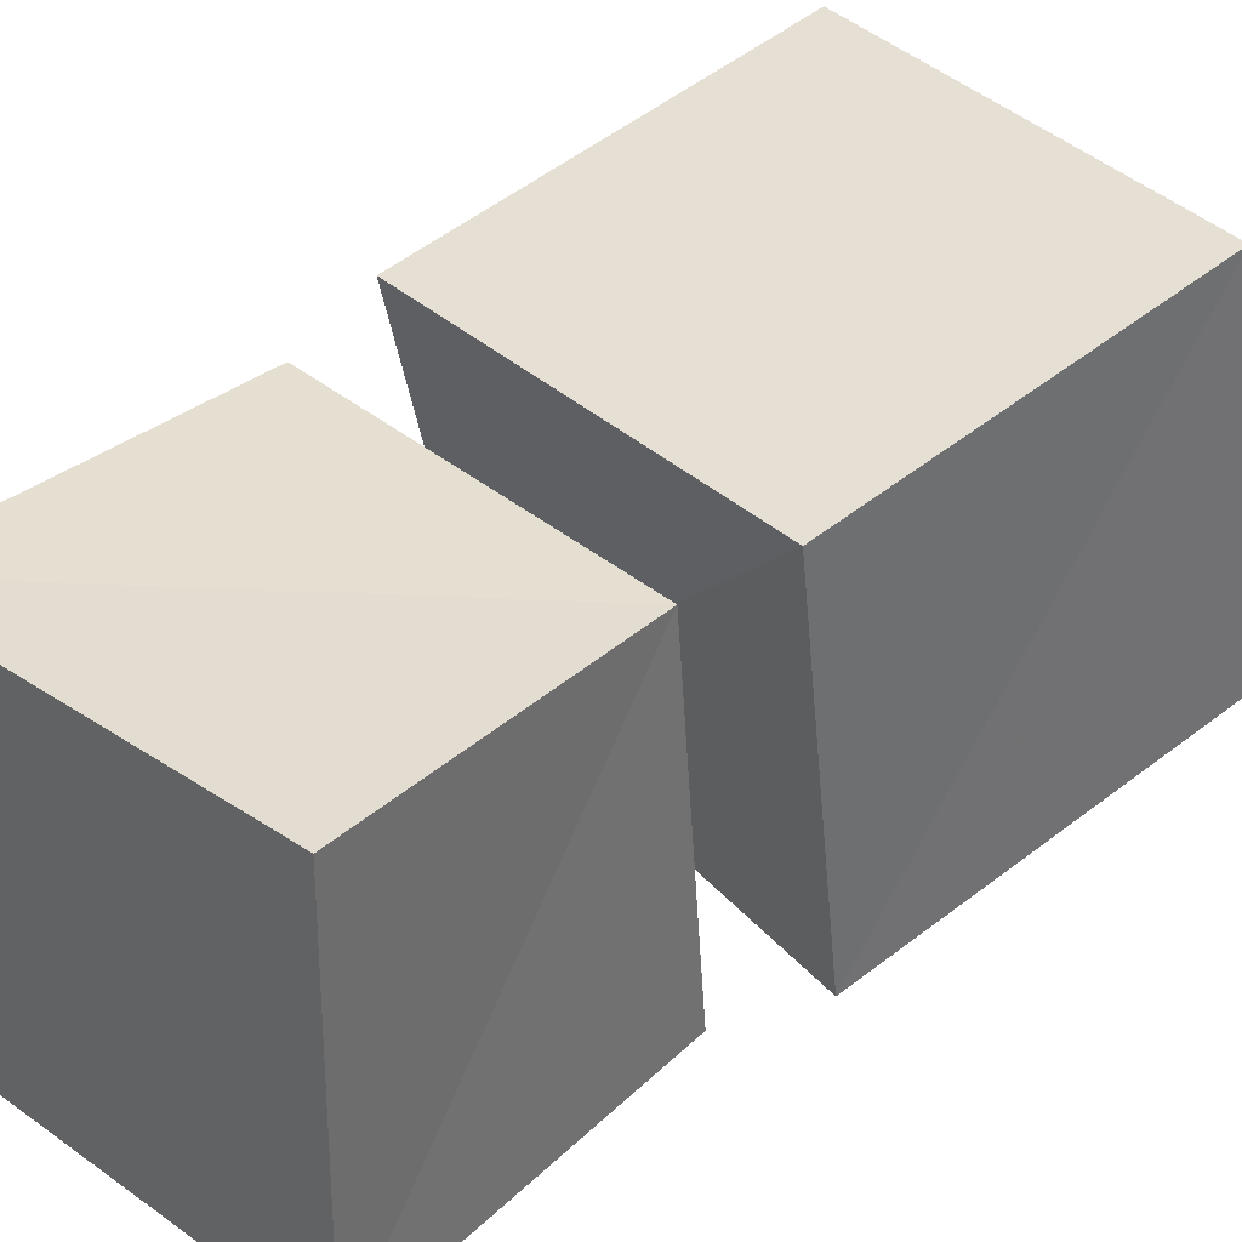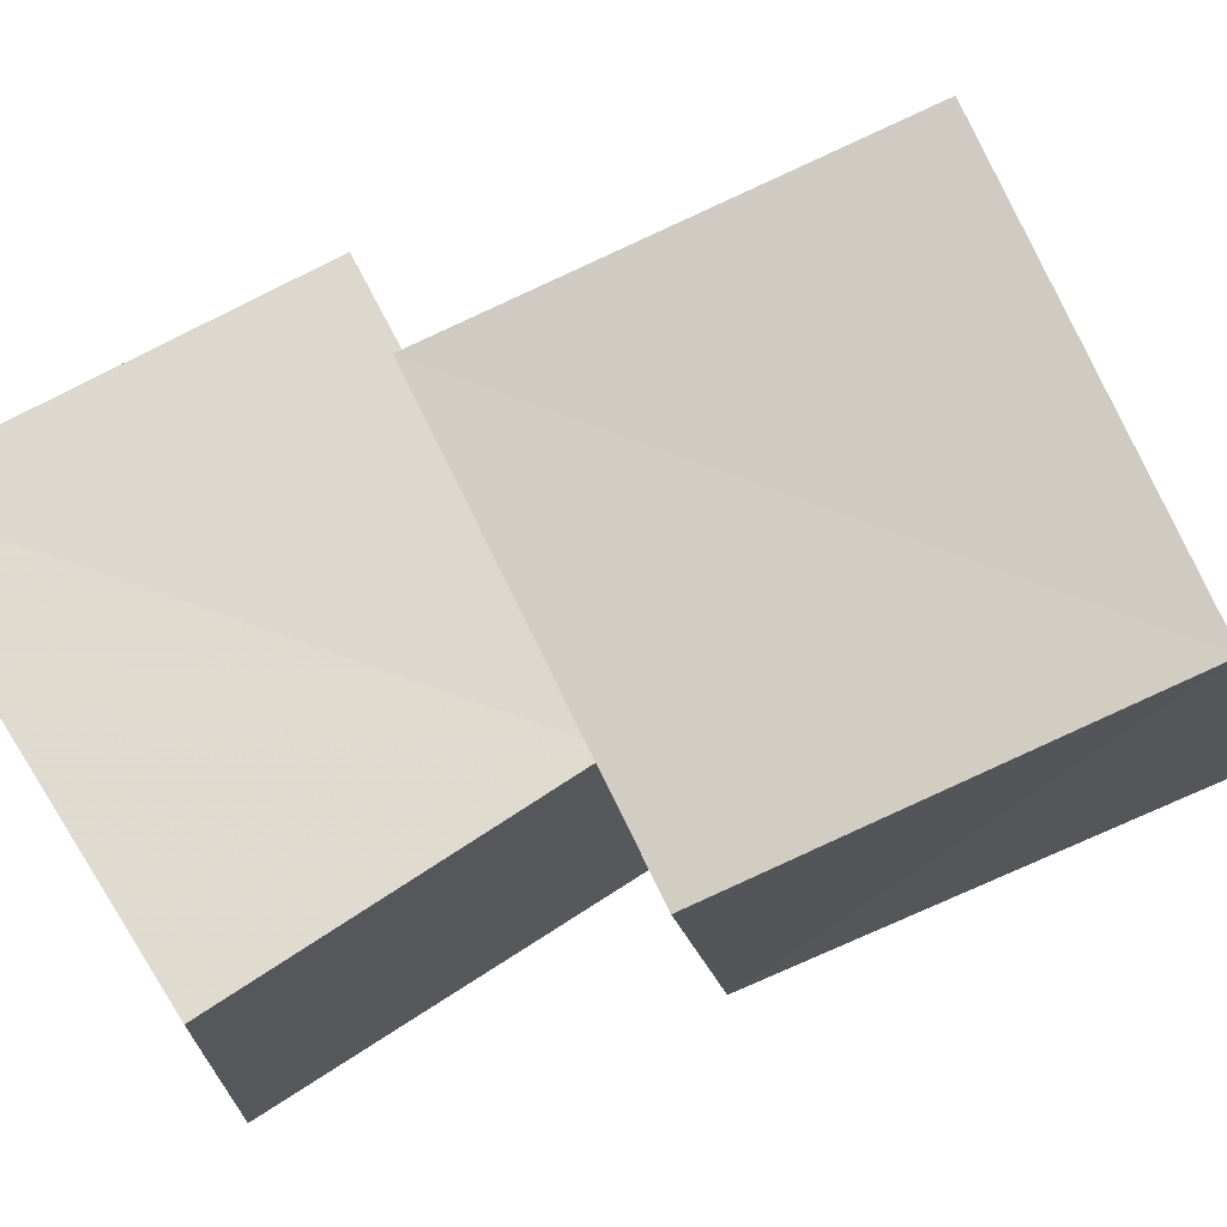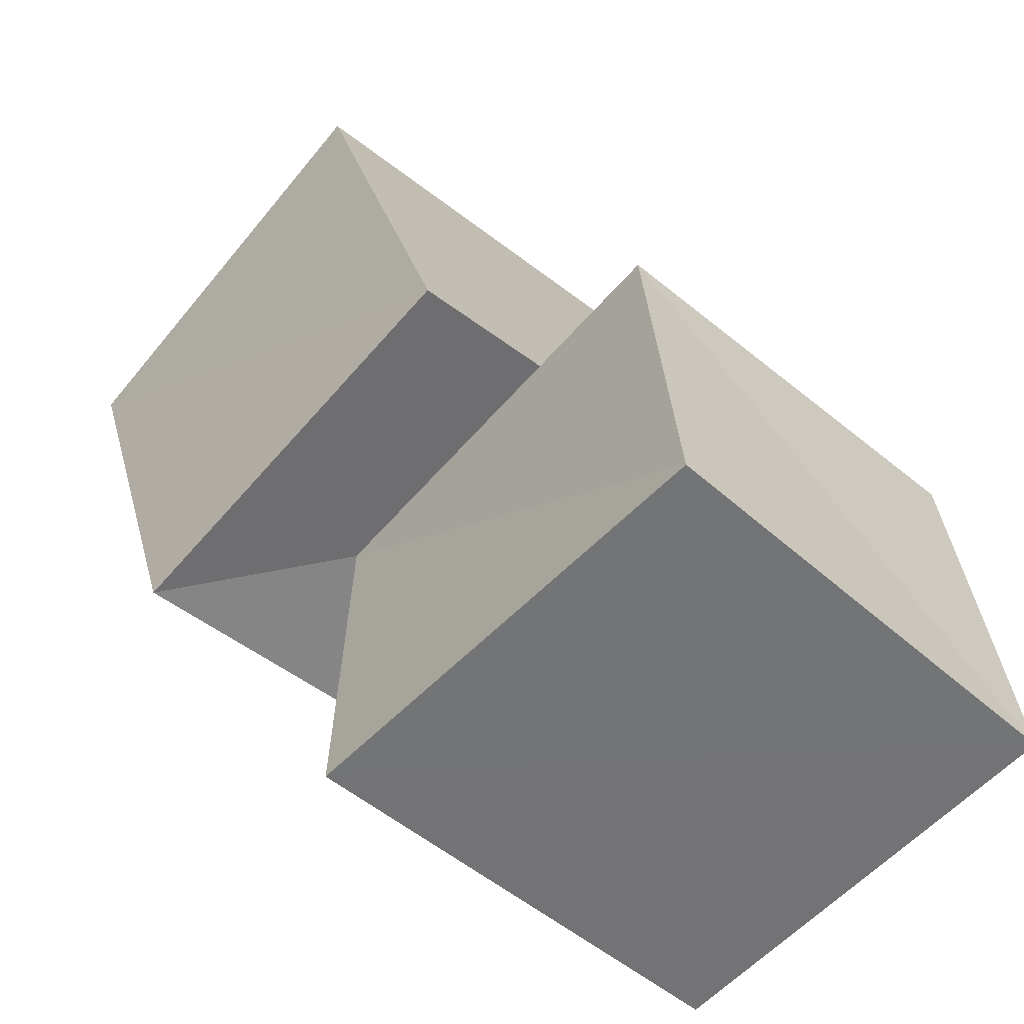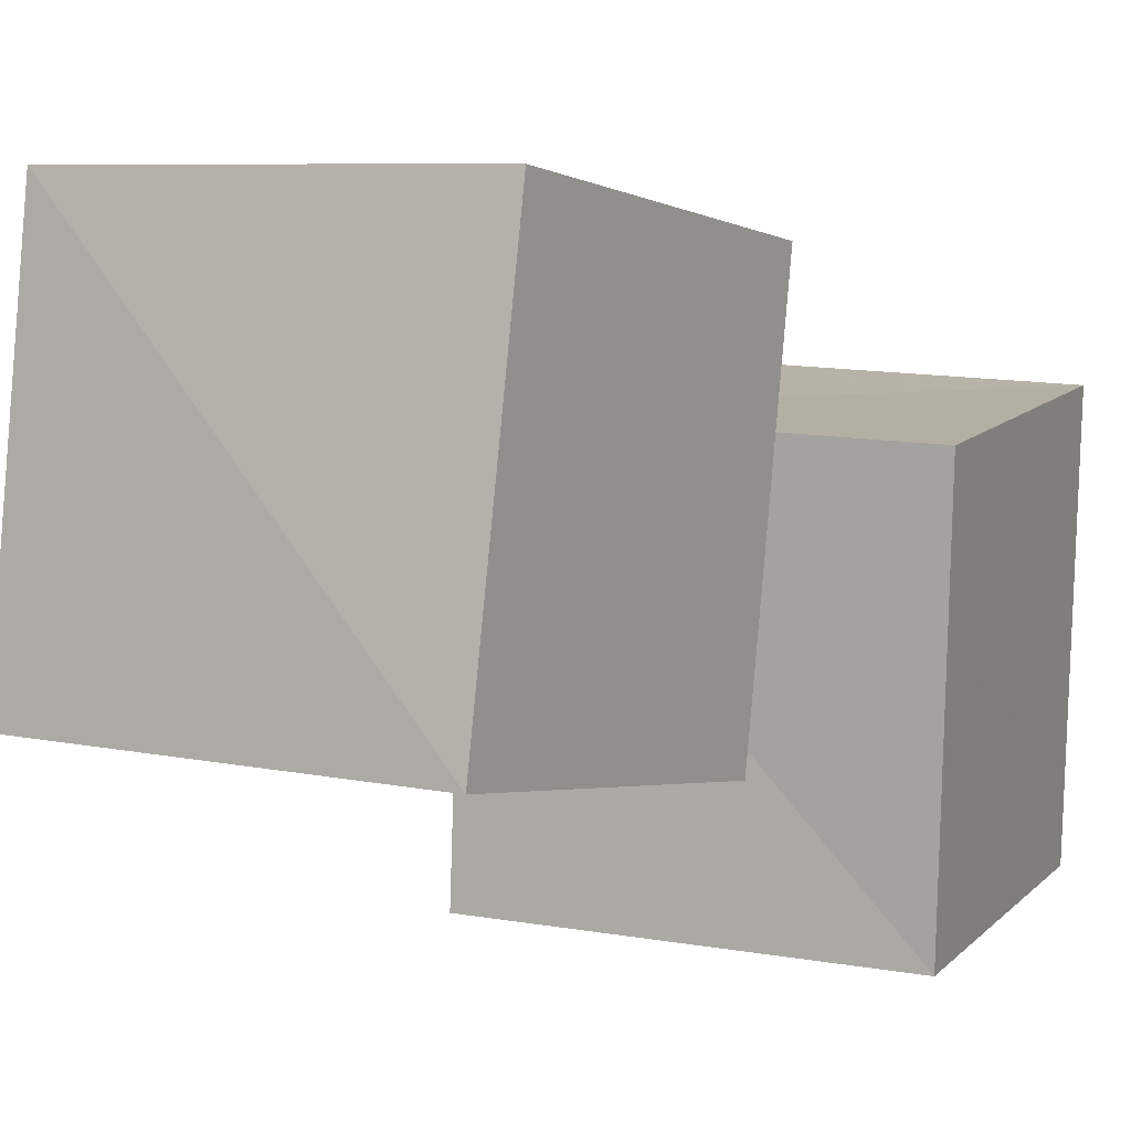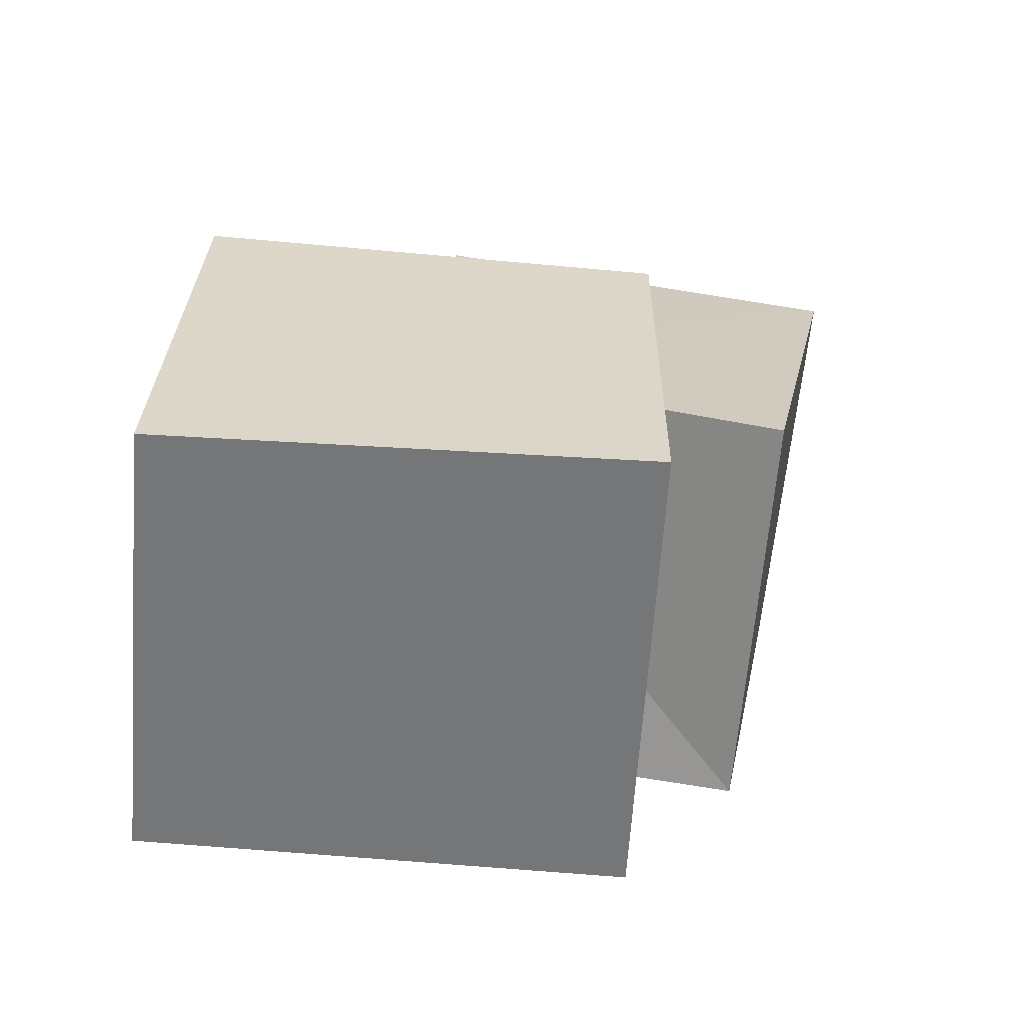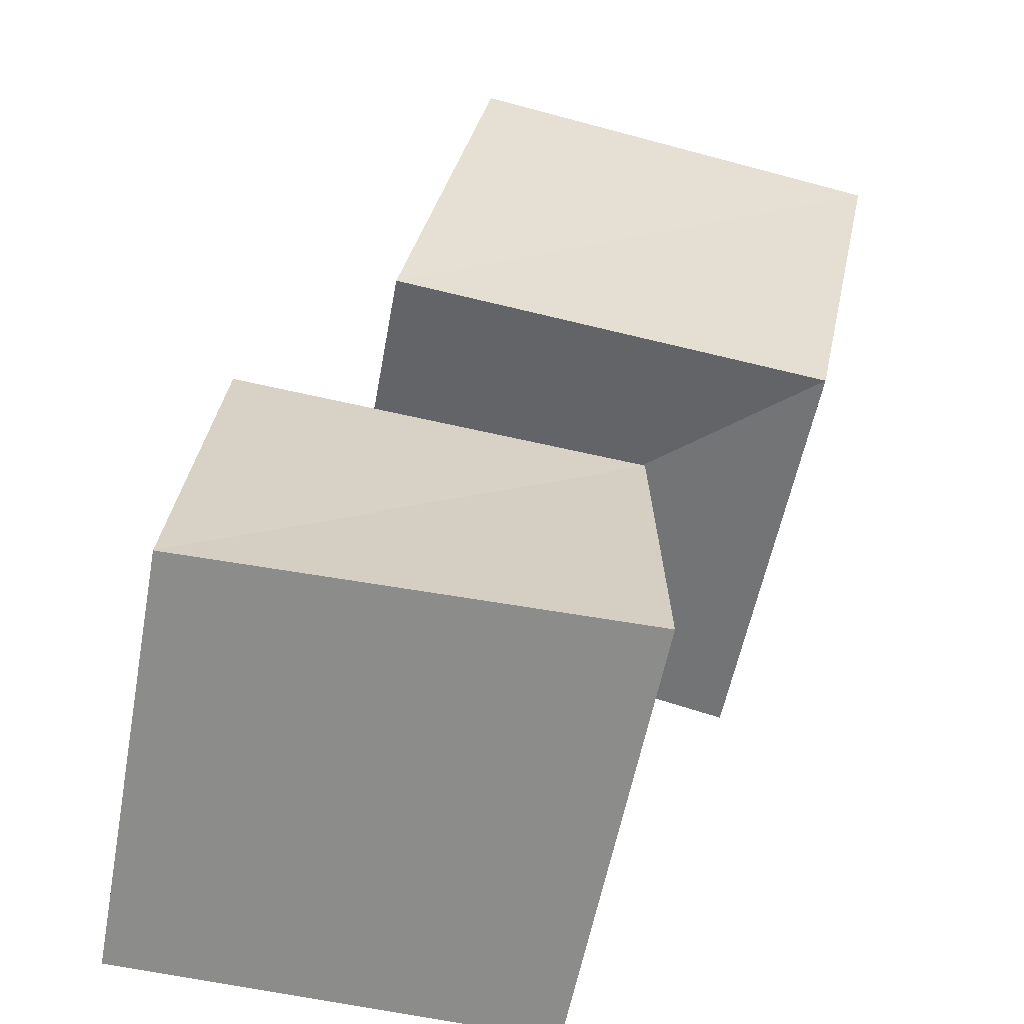
<metadata>
{"format":"obj","ext":"obj","renderer":"f3d","projection":"perspective","resolution":1024,"background":"white","views":[{"elev":36.6,"azim":41.8,"up":"+Z"},{"elev":72.0,"azim":57.6,"up":"+Z"},{"elev":-56.0,"azim":138.3,"up":"+Y"},{"elev":11.3,"azim":-160.1,"up":"+Z"},{"elev":-56.7,"azim":-94.4,"up":"+Y"},{"elev":-64.1,"azim":-10.9,"up":"+Y"}]}
</metadata>
<code>
v 0.2186 1.065 0.2424
v 1.214 0.859 0.2141
v 1.218 0.7155 1.222
v 0.2064 0.8338 1.232
v 0.4042 2.009 0.4446
v 1.396 1.804 0.4105
v 1.375 1.632 1.399
v 0.3843 1.782 1.432
v -0.1843 0.002288 -0.1844
v 0.8672 0.002556 -0.2
v 0.8906 0.001737 0.8917
v -0.1997 0.002538 0.8693
v -0.1312 0.9749 -0.1302
v 0.8732 0.927 -0.1291
v 0.8726 0.8345 0.8798
v -0.1349 0.9271 0.8761
f 1 5 6
f 1 6 2
f 1 8 5
f 3 1 2
f 3 2 7
f 4 1 3
f 4 3 7
f 4 7 8
f 4 8 1
f 5 7 6
f 5 8 7
f 7 2 6
f 9 13 14
f 9 14 10
f 9 16 13
f 11 9 10
f 11 10 15
f 12 9 11
f 12 11 15
f 12 15 16
f 12 16 9
f 13 15 14
f 13 16 15
f 15 10 14

</code>
